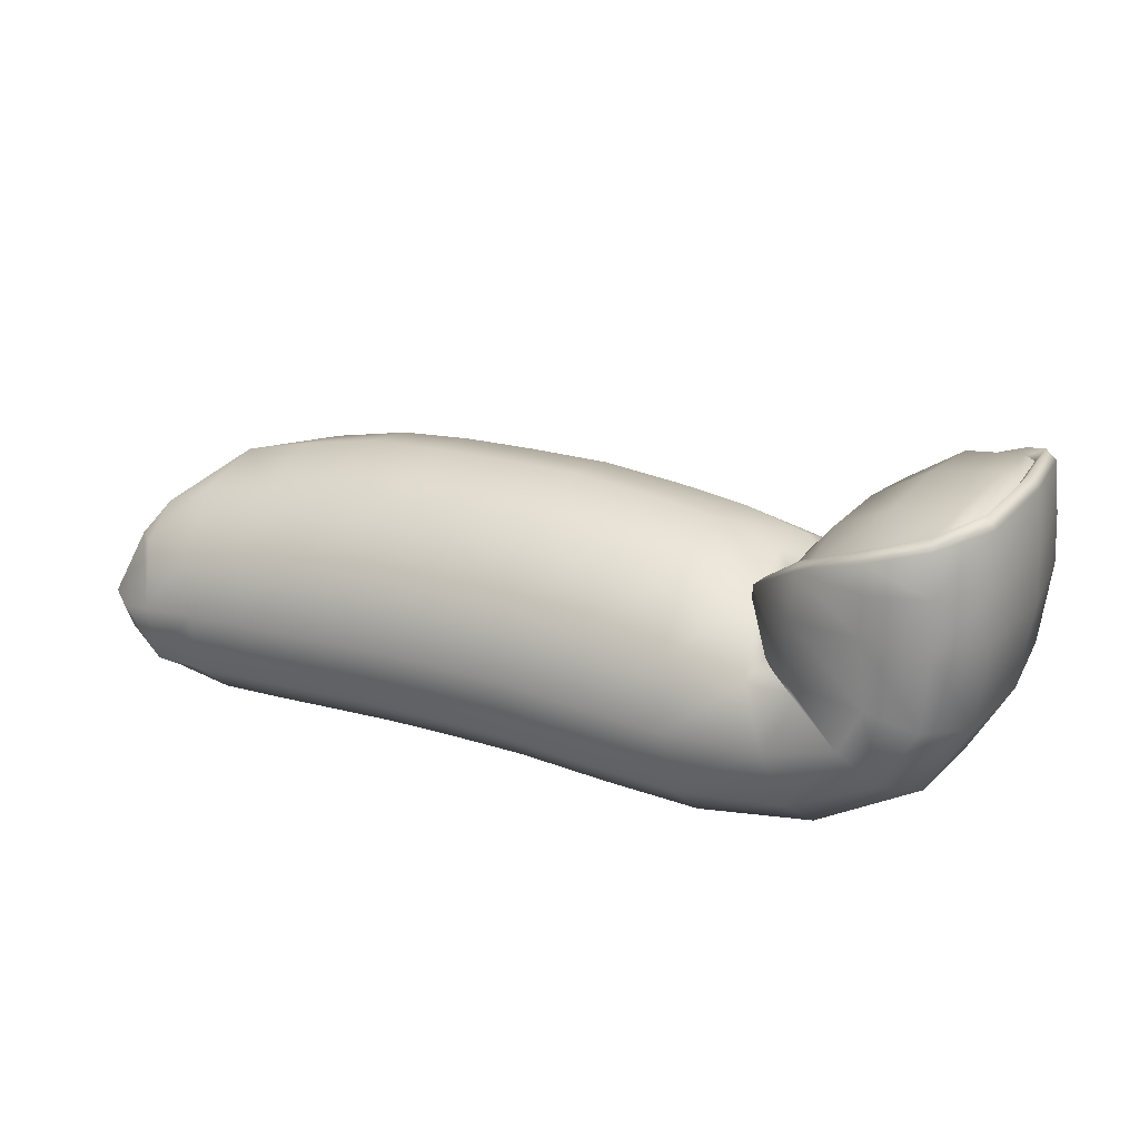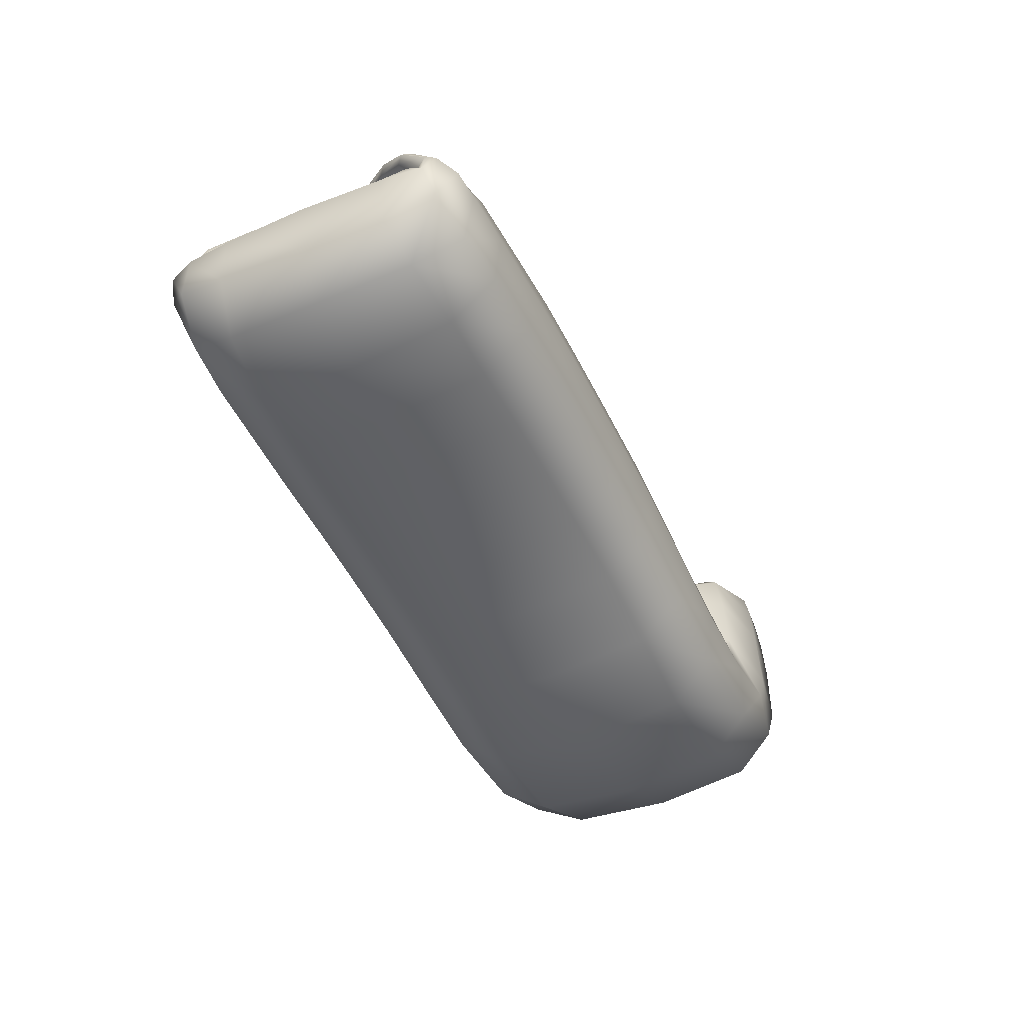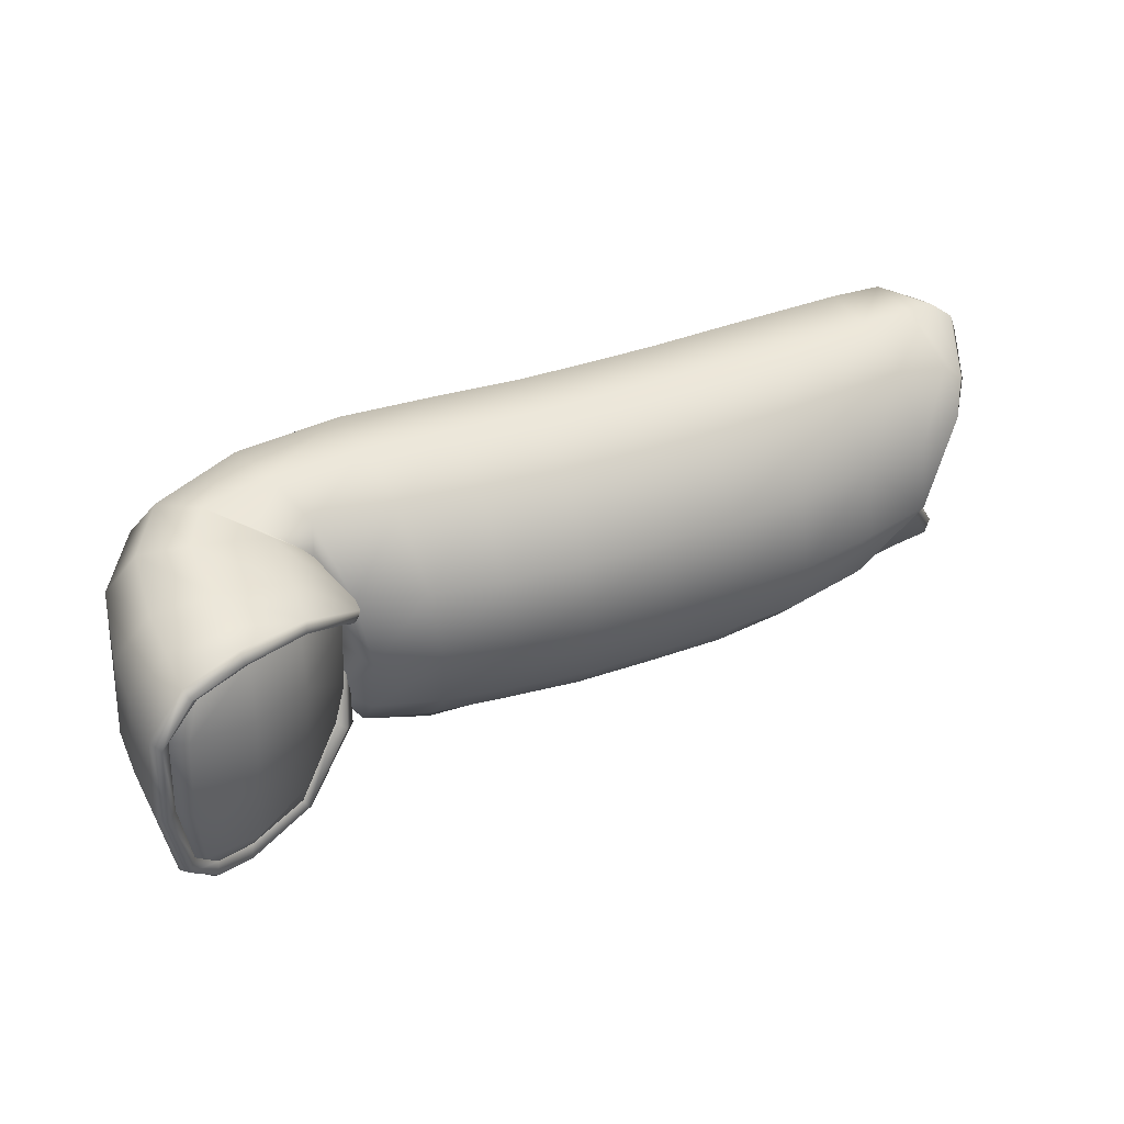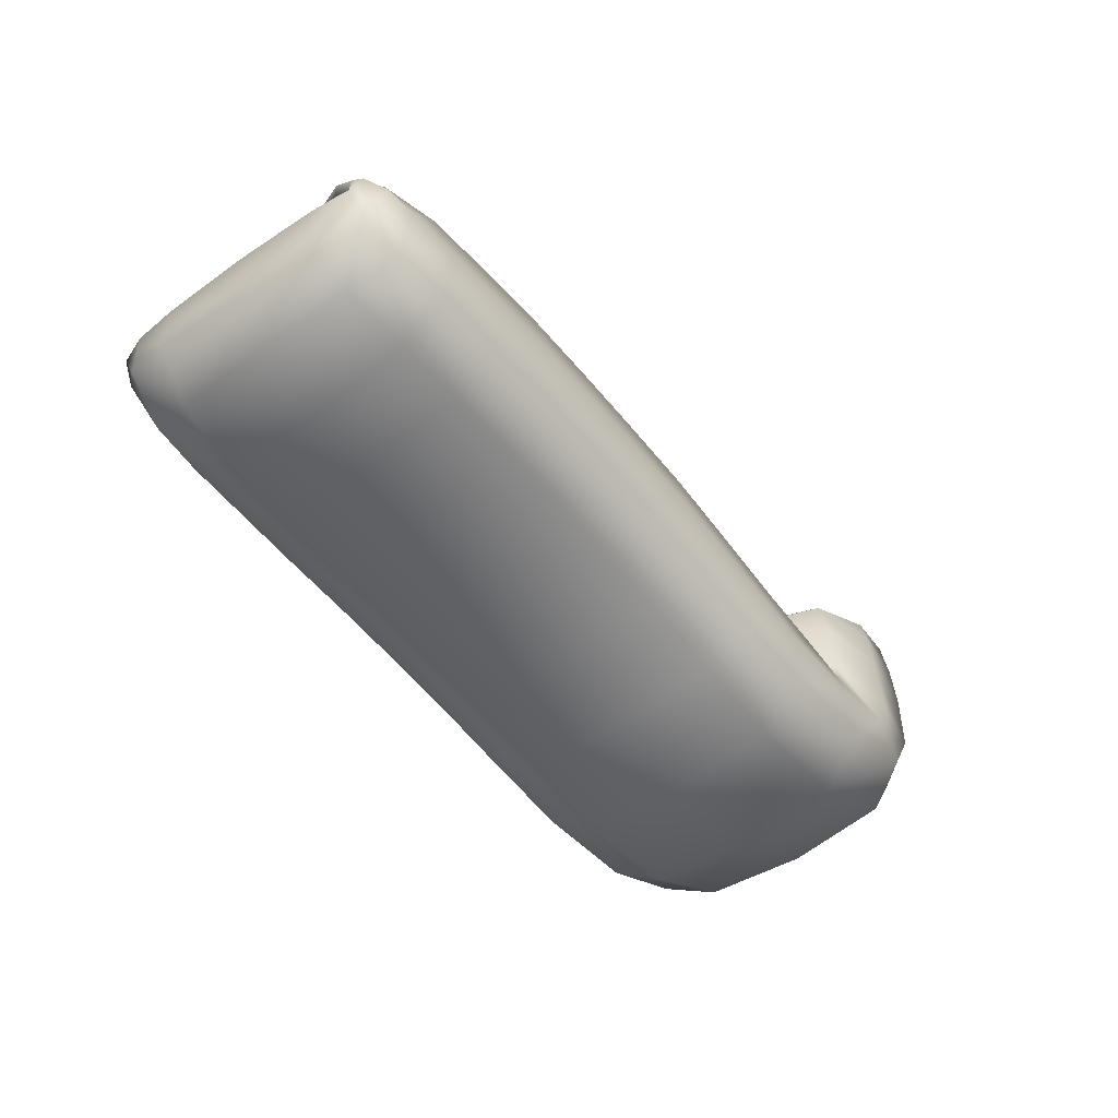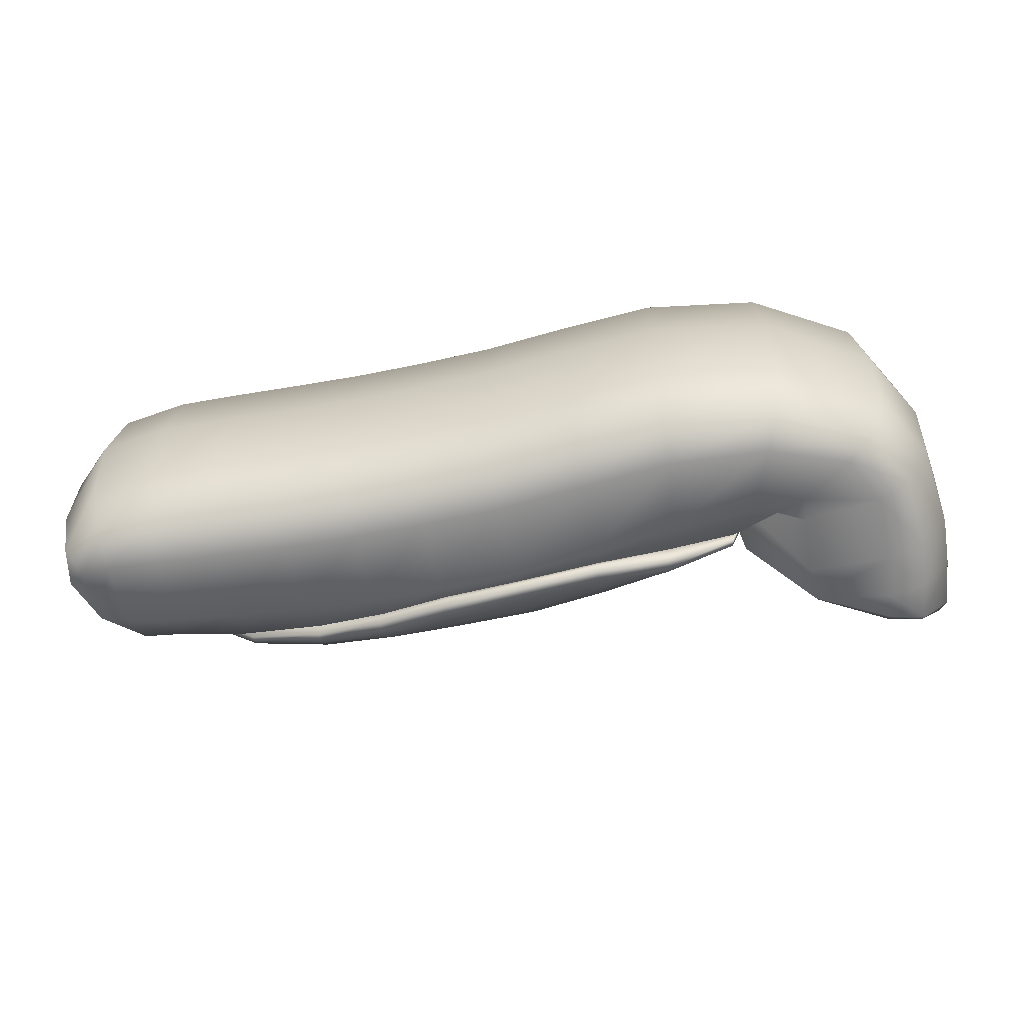
<metadata>
{"format":"obj","ext":"obj","renderer":"f3d","projection":"perspective","resolution":1024,"background":"white","views":[{"elev":22.8,"azim":-152.9,"up":"+Z"},{"elev":-49.7,"azim":115.0,"up":"+Z"},{"elev":46.8,"azim":-21.5,"up":"+Y"},{"elev":-53.5,"azim":127.2,"up":"+Z"},{"elev":-64.6,"azim":-168.4,"up":"+Y"}]}
</metadata>
<code>
g default
v 1.558 -0.2906 0.2433
v 1.402 0.01064 0.2626
v 1.612 0.2452 0.2349
v 1.199 -0.1986 0.3999
v 0.6867 -0.4469 0.315
v 0.1754 -0.515 0.2452
v -0.342 -0.4397 0.2752
v -0.644 -0.2204 0.2401
v -0.5605 0.269 0.353
v -1.328 0.03088 0.7085
v -0.6207 -0.2714 0.3388
v 1.571 -0.253 0.1783
v 1.609 0.2048 0.1741
v 1.2 -0.1673 0.3386
v 0.6806 -0.3911 0.2744
v 0.1739 -0.4508 0.2127
v -0.3526 -0.3732 0.2348
v -0.6762 -0.1794 0.1927
v -0.6216 0.2281 0.3556
v -1.265 0.03088 0.7059
v -0.6813 -0.2252 0.3581
v -1.352 0.03009 0.3562
v -1.174 0.02124 -0.1648
v -0.4412 0.01122 -0.4318
v 0.1835 0.01128 -0.3907
v 0.6748 0.01121 -0.3855
v 1.129 0.011 -0.403
v 1.585 0.01068 -0.3796
v -0.6591 0.2692 0.2049
v -0.3355 0.2617 0.363
v 0.1704 0.2629 0.4239
v 0.6842 0.2613 0.4241
v 1.202 0.2559 0.3609
v -0.3254 -0.2229 0.3997
v 0.17 -0.2234 0.4622
v 0.6892 -0.2215 0.4625
v 1.199 -0.3018 0.2994
v -0.6979 -0.2936 0.1771
v 1.404 0.003944 0.3096
v 1.593 -0.2679 0.2113
v 1.648 -0.4189 0.07679
v 1.648 -0.3649 0.03673
v 1.583 -0.211 0.1525
v 1.304 0.07958 0.2917
v 1.631 0.2721 0.1052
v 1.66 0.3414 0.1424
v 1.655 0.2948 0.1095
v 1.633 0.2251 0.2039
v 1.44 0.005361 0.3761
v 1.437 0.00314 0.3201
v 1.202 -0.2141 0.3647
v 0.9345 -0.3434 0.3652
v 0.9298 -0.3021 0.322
v 0.6853 -0.4355 0.2715
v 0.4454 -0.5017 0.2676
v 0.4419 -0.4366 0.2297
v 0.1761 -0.4998 0.1975
v -0.09787 -0.4904 0.2454
v -0.1019 -0.4256 0.2114
v -0.3528 -0.4283 0.2331
v -0.5731 -0.3418 0.2815
v -0.5824 -0.3036 0.2589
v -0.6664 -0.2065 0.2039
v -0.5015 0.02572 0.1661
v -0.5675 0.003349 0.1547
v -0.5898 0.2487 0.3762
v -0.7577 0.4601 0.5039
v -0.7794 0.4042 0.5018
v -1.294 0.3507 0.6877
v -1.24 0.3173 0.6854
v -1.295 0.03085 0.7476
v -1.295 -0.2886 0.6877
v -1.239 -0.2558 0.6854
v -0.8236 -0.4475 0.4872
v -0.8487 -0.3885 0.4975
v -0.6497 -0.2484 0.3788
v -0.6098 -0.01079 0.179
v -0.5997 0.05249 0.1237
v -1.318 -0.3011 0.3565
v -1.347 0.03101 0.5193
v 0.1749 -0.508 0.1525
v 0.6802 -0.505 0.1543
v 1.157 -0.4956 0.123
v 1.554 -0.4552 0.08703
v 1.412 -0.2975 0.2587
v -0.3707 -0.5057 0.09818
v -0.8308 -0.4904 0.08171
v -0.8203 -0.4677 0.364
v -0.6198 -0.2793 0.1568
v -1.318 0.3616 0.3565
v -1.311 0.02615 0.07276
v -1.151 0.3607 -0.1481
v -0.8307 0.01372 -0.3688
v -0.4364 0.3542 -0.3957
v -0.1134 0.01126 -0.4138
v 0.1828 0.3558 -0.3538
v 0.4456 0.01124 -0.3854
v 0.675 0.3537 -0.3487
v 1.13 0.3473 -0.3666
v 0.9121 0.01116 -0.3932
v 1.569 0.318 -0.3503
v 1.35 0.01084 -0.4115
v 1.713 0.01061 -0.2591
v -0.7559 0.4798 0.3613
v -0.5596 0.276 0.1542
v -0.7892 0.4816 0.1116
v -0.5621 0.2635 0.3101
v -0.3622 0.4763 0.1623
v -0.09854 0.2625 0.3955
v 0.1739 0.4784 0.2183
v 0.4417 0.2621 0.4266
v 0.6813 0.4756 0.2197
v 1.158 0.4668 0.189
v 0.9349 0.2602 0.4125
v 1.58 0.4179 0.1519
v 1.437 0.2518 0.3186
v -0.6122 0.01628 0.2386
v -0.5494 -0.2193 0.3414
v -0.3259 0.005891 0.4357
v -0.09784 -0.2234 0.4335
v 0.1693 0.005919 0.4985
v 0.4445 -0.2224 0.4649
v 0.686 0.005882 0.4982
v 1.204 0.006067 0.434
v 0.9393 -0.2197 0.4467
v -0.3353 -0.3647 0.3256
v 0.172 -0.4038 0.349
v 0.6862 -0.3641 0.3818
v -1.151 -0.3178 -0.1482
v -0.4364 -0.3314 -0.3959
v 0.1828 -0.3328 -0.354
v 0.675 -0.3309 -0.349
v 1.13 -0.325 -0.3669
v 1.569 -0.2963 -0.3504
v 1.607 -0.3746 -0.01113
v 1.608 0.3086 0.1125
v 1.455 0.1749 0.2268
v 1.427 0.007249 0.2816
v 1.666 -0.3823 0.06287
v 1.536 -0.2464 0.171
v 1.677 0.3141 0.13
v 1.462 0.003971 0.3471
v 0.9323 -0.3361 0.3332
v 0.4454 -0.4884 0.2169
v -0.09879 -0.4772 0.1949
v -0.5822 -0.3345 0.2596
v -0.5437 0.02431 0.192
v -0.7675 0.4322 0.5302
v -1.265 0.3332 0.7242
v -1.265 -0.2715 0.7242
v -0.8353 -0.4183 0.5123
v -0.5804 0.006052 0.1935
v -1.311 -0.2974 0.5175
v 0.4427 -0.5064 0.1561
v 0.9253 -0.503 0.1448
v 1.385 -0.4885 0.09803
v -0.1035 -0.5073 0.1259
v -0.6516 -0.5017 0.08392
v -0.8262 -0.4745 0.1658
v -1.311 0.3598 0.5175
v -1.281 0.3617 0.08034
v -0.8185 0.3557 -0.338
v -0.1127 0.3553 -0.3771
v 0.4453 0.3547 -0.3485
v 0.913 0.3523 -0.3566
v 1.351 0.3425 -0.374
v 1.697 0.2841 -0.2568
v -0.7614 0.4863 0.163
v -0.63 0.4775 0.1387
v -0.1023 0.4778 0.1912
v 0.4426 0.477 0.2216
v 0.9273 0.4737 0.2099
v 1.396 0.4598 0.1639
v -0.5376 0.008407 0.3723
v -0.09718 0.00591 0.4696
v 0.4421 0.0059 0.501
v 0.9373 0.005855 0.4864
v -0.09974 -0.3934 0.3302
v 0.4438 -0.3927 0.361
v -1.282 -0.309 0.0803
v -0.8186 -0.3279 -0.3382
v -0.1127 -0.3324 -0.3774
v 0.4453 -0.3318 -0.3487
v 0.9129 -0.3296 -0.3568
v 1.351 -0.3204 -0.3742
v 1.708 -0.2624 -0.2534
v 1.71 0.4127 -0.07353
v 1.701 0.4557 -0.0364
v 1.678 0.3783 -0.00947
v 1.708 0.4174 -0.01231
v 1.646 0.3919 -0.003057
v -0.98 0.511 0.5892
v -1.166 0.4874 0.6495
v -0.9717 0.4754 0.6155
v -1.148 0.4542 0.675
v -1.133 0.4244 0.6488
v -0.9594 0.4373 0.5853
v -1.177 0.5026 0.5117
v -0.9835 0.5256 0.5024
v -0.9869 0.5309 0.3711
v -1.188 0.5077 0.3576
v -1.171 0.5097 0.1085
v -1.01 0.5324 0.1493
v -1.064 0.5103 -0.08584
v -0.9384 0.5333 0.004442
v -0.7733 0.5065 -0.2237
v -0.7078 0.5296 -0.05796
v -0.4186 0.5054 -0.262
v -0.3928 0.5286 -0.0679
v -0.1102 0.5069 -0.2409
v -0.1066 0.5302 -0.04328
v 0.1811 0.5076 -0.2166
v 0.178 0.531 -0.01774
v 0.4458 0.5061 -0.2119
v 0.4445 0.5293 -0.0136
v 0.6781 0.5046 -0.2125
v 0.6794 0.5278 -0.01482
v 0.9175 0.5026 -0.2208
v 0.9214 0.5257 -0.0238
v 1.134 0.4956 -0.2315
v 1.14 0.5184 -0.03557
v 1.356 0.4887 -0.2423
v 1.363 0.5111 -0.04732
v 1.544 0.5051 -0.05747
v 1.53 0.4714 -0.2513
v 1.662 0.4351 -0.1669
v 1.64 0.4996 -0.06336
v 1.694 -0.4664 -0.09631
v 1.72 -0.3894 -0.07909
v 1.689 -0.4228 -0.05628
v 1.677 -0.3979 -0.0394
v 1.652 -0.3909 -0.02307
v -1.192 -0.4281 0.6504
v -1.066 -0.471 0.5979
v -1.18 -0.3933 0.6772
v -1.058 -0.4359 0.6246
v -1.045 -0.4002 0.5948
v -1.168 -0.3618 0.6486
v -1.199 -0.449 0.5125
v -1.071 -0.4873 0.5064
v -1.209 -0.4531 0.3574
v -1.085 -0.492 0.3584
v -1.083 -0.502 0.1308
v -1.189 -0.4625 0.1039
v -1.078 -0.4732 -0.09594
v -0.9954 -0.513 -0.03646
v -0.7375 -0.5245 -0.1331
v -0.7807 -0.4844 -0.2423
v -0.4215 -0.4883 -0.2837
v -0.4045 -0.5286 -0.1558
v -0.1082 -0.5302 -0.1328
v -0.1106 -0.4898 -0.263
v 0.1816 -0.4905 -0.2389
v 0.1796 -0.5309 -0.1079
v 0.4453 -0.5293 -0.1034
v 0.4461 -0.489 -0.234
v 0.6782 -0.4876 -0.2346
v 0.6787 -0.5278 -0.1044
v 0.9194 -0.5257 -0.113
v 0.9172 -0.4856 -0.2428
v 1.133 -0.4788 -0.2535
v 1.138 -0.5183 -0.1244
v 1.36 -0.5111 -0.1357
v 1.355 -0.4722 -0.2641
v 1.534 -0.4541 -0.2727
v 1.539 -0.505 -0.1453
v 1.636 -0.493 -0.1358
v 1.692 -0.4198 -0.2028
v 1.632 0.01068 0.1264
v 1.727 0.277 -0.07914
v 1.73 0.0106 -0.0634
v 1.731 -0.2555 -0.07843
v 1.484 0.1475 0.22
v -0.8243 0.004331 0.5936
v -1.009 0.01514 0.7052
v -1.217 0.02412 0.7411
v -0.8435 -0.2335 0.5711
v -1.03 -0.243 0.6901
v -1.204 -0.2509 0.7043
v -0.8002 0.2534 0.5792
v -0.9768 0.2766 0.6715
v -1.185 0.3217 0.7146
v 1.698 0.3507 -0.01667
v -0.6479 -0.004383 0.3976
g FoodTallLLowerLeg
f 39 138 44
f 44 138 2
f 138 40 12 2
f 39 1 40 138
f 1 41 139 40
f 40 139 42 12
f 43 2 140
f 2 273 137 44
f 141 48 13 47
f 46 3 48 141
f 3 49 142 48
f 48 142 50 13
f 142 51 14 50
f 49 4 51 142
f 4 52 143 51
f 51 143 53 14
f 143 54 15 53
f 52 5 54 143
f 5 55 144 54
f 54 144 56 15
f 144 57 16 56
f 55 6 57 144
f 6 58 145 57
f 57 145 59 16
f 145 60 17 59
f 58 7 60 145
f 7 61 146 60
f 60 146 62 17
f 146 63 18 62
f 61 8 63 146
f 8 64 147 63
f 63 147 65 18
f 147 66 19 65
f 64 9 66 147
f 9 67 148 66
f 66 148 68 19
f 149 71 20 70
f 69 10 71 149
f 10 72 150 71
f 71 150 73 20
f 151 76 21 75
f 74 11 76 151
f 11 65 152 76
f 76 152 77 21
f 152 78 77
f 153 80 22 79
f 72 10 80 153
f 81 154 56 16
f 154 82 15 56
f 37 53 155 83
f 53 15 82 155
f 1 85 156 84
f 85 37 83 156
f 1 84 41
f 86 157 59 17
f 157 81 16 59
f 87 158 62 38
f 158 86 17 62
f 88 159 89 11
f 159 87 38 89
f 11 74 88
f 10 69 160 80
f 80 160 90 22
f 90 161 91 22
f 161 92 23 91
f 92 162 93 23
f 162 94 24 93
f 94 163 95 24
f 163 96 25 95
f 96 164 97 25
f 164 98 26 97
f 27 100 165 99
f 100 26 98 165
f 28 102 166 101
f 102 27 99 166
f 28 101 167 103
f 45 273 2 269
f 9 104 67
f 9 105 168 104
f 105 29 106 168
f 29 107 169 106
f 107 30 108 169
f 30 109 170 108
f 109 31 110 170
f 31 111 171 110
f 111 32 112 171
f 113 172 114 33
f 172 112 32 114
f 115 173 116 3
f 173 113 33 116
f 3 46 115
f 8 117 64
f 9 64 105
f 29 105 64 117
f 8 118 174 117
f 117 174 107 29
f 174 119 30 107
f 118 34 119 174
f 34 120 175 119
f 119 175 109 30
f 175 121 31 109
f 120 35 121 175
f 35 122 176 121
f 121 176 111 31
f 176 123 32 111
f 122 36 123 176
f 33 114 177 124
f 124 177 125 4
f 177 123 36 125
f 114 32 123 177
f 3 116 49
f 4 49 124
f 33 124 49 116
f 7 126 61
f 8 61 118
f 34 118 61 126
f 6 127 178 58
f 58 178 126 7
f 178 120 34 126
f 127 35 120 178
f 5 128 179 55
f 55 179 127 6
f 179 122 35 127
f 128 36 122 179
f 4 125 52
f 5 52 128
f 36 128 52 125
f 22 91 180 79
f 91 23 129 180
f 23 93 181 129
f 93 24 130 181
f 24 95 182 130
f 95 25 131 182
f 25 97 183 131
f 97 26 132 183
f 133 184 100 27
f 184 132 26 100
f 134 185 102 28
f 185 133 27 102
f 43 269 2
f 186 134 28 103
f 1 39 85
f 37 85 39 14
f 11 89 65
f 38 18 65 89
f 38 62 18
f 14 53 37
f 42 135 140
f 47 13 136
f 14 39 50
f 13 50 137
f 137 50 39
f 187 226 188
f 190 189 187
f 190 191 189
f 192 199 198 193
f 193 195 194 192
f 195 196 197 194
f 199 200 201 198
f 200 203 202 201
f 203 205 204 202
f 205 207 206 204
f 207 209 208 206
f 209 211 210 208
f 211 213 212 210
f 213 215 214 212
f 215 217 216 214
f 217 219 218 216
f 219 221 220 218
f 221 223 222 220
f 223 224 225 222
f 227 226 225
f 45 283 189 136
f 188 46 141 190
f 190 141 47 191
f 148 194 197 68
f 67 192 194 148
f 193 69 149 195
f 195 149 70 196
f 160 198 201 90
f 69 193 198 160
f 201 202 161 90
f 202 204 92 161
f 204 206 162 92
f 206 208 94 162
f 208 210 163 94
f 210 212 96 163
f 212 214 164 96
f 214 216 98 164
f 99 165 218 220
f 165 98 216 218
f 101 166 222 225
f 166 99 220 222
f 283 45 270
f 101 225 226 167
f 192 67 199
f 200 199 67 104
f 104 168 203 200
f 168 106 205 203
f 106 169 207 205
f 169 108 209 207
f 108 170 211 209
f 170 110 213 211
f 110 171 215 213
f 171 112 217 215
f 221 219 172 113
f 219 217 112 172
f 224 223 173 115
f 223 221 113 173
f 188 227 46
f 224 115 46 227
f 228 267 268
f 229 231 230 228
f 231 232 230
f 233 239 240 234
f 234 236 235 233
f 236 237 238 235
f 239 241 242 240
f 241 244 243 242
f 244 245 246 243
f 245 248 247 246
f 248 249 250 247
f 249 252 251 250
f 252 253 254 251
f 253 256 255 254
f 256 257 258 255
f 257 260 259 258
f 260 261 262 259
f 261 264 263 262
f 264 265 266 263
f 265 267 266
f 139 230 232 42
f 41 228 230 139
f 229 43 140 231
f 150 235 238 73
f 72 233 235 150
f 234 74 151 236
f 236 151 75 237
f 233 72 153 239
f 239 153 79 241
f 254 255 154 81
f 255 258 82 154
f 83 155 259 262
f 155 82 258 259
f 84 156 263 266
f 156 83 262 263
f 228 41 267
f 266 267 41 84
f 250 251 157 86
f 251 254 81 157
f 246 247 158 87
f 247 250 86 158
f 242 243 159 88
f 243 246 87 159
f 234 240 74
f 242 88 74 240
f 79 180 244 241
f 180 129 245 244
f 129 181 248 245
f 181 130 249 248
f 130 182 252 249
f 182 131 253 252
f 131 183 256 253
f 183 132 257 256
f 261 260 184 133
f 260 257 132 184
f 265 264 185 134
f 264 261 133 185
f 229 272 43
f 268 265 134 186
f 232 135 42
f 270 45 269 271
f 43 272 271 269
f 167 187 270
f 103 167 270 271
f 272 186 103 271
f 229 268 186
f 226 227 188
f 228 268 229
f 265 268 267
f 224 227 225
f 19 78 65
f 65 78 152
f 12 42 140
f 231 140 135
f 231 135 232
f 136 189 191
f 13 137 136
f 47 136 191
f 273 45 136 137
f 12 140 2
f 137 39 44
f 77 78 19
f 21 77 284
f 68 280 19
f 278 275 276 279
f 197 196 282 281
f 68 197 281 280
f 277 274 275 278
f 20 73 279 276
f 196 70 282
f 75 21 277
f 237 75 277 278
f 238 237 278 279
f 73 238 279
f 284 77 19
f 281 275 274 280
f 282 276 275 281
f 70 20 276 282
f 229 186 272
f 167 226 187
f 283 187 189
f 187 283 270
f 188 190 187
f 21 284 274 277
f 280 274 284 19

</code>
